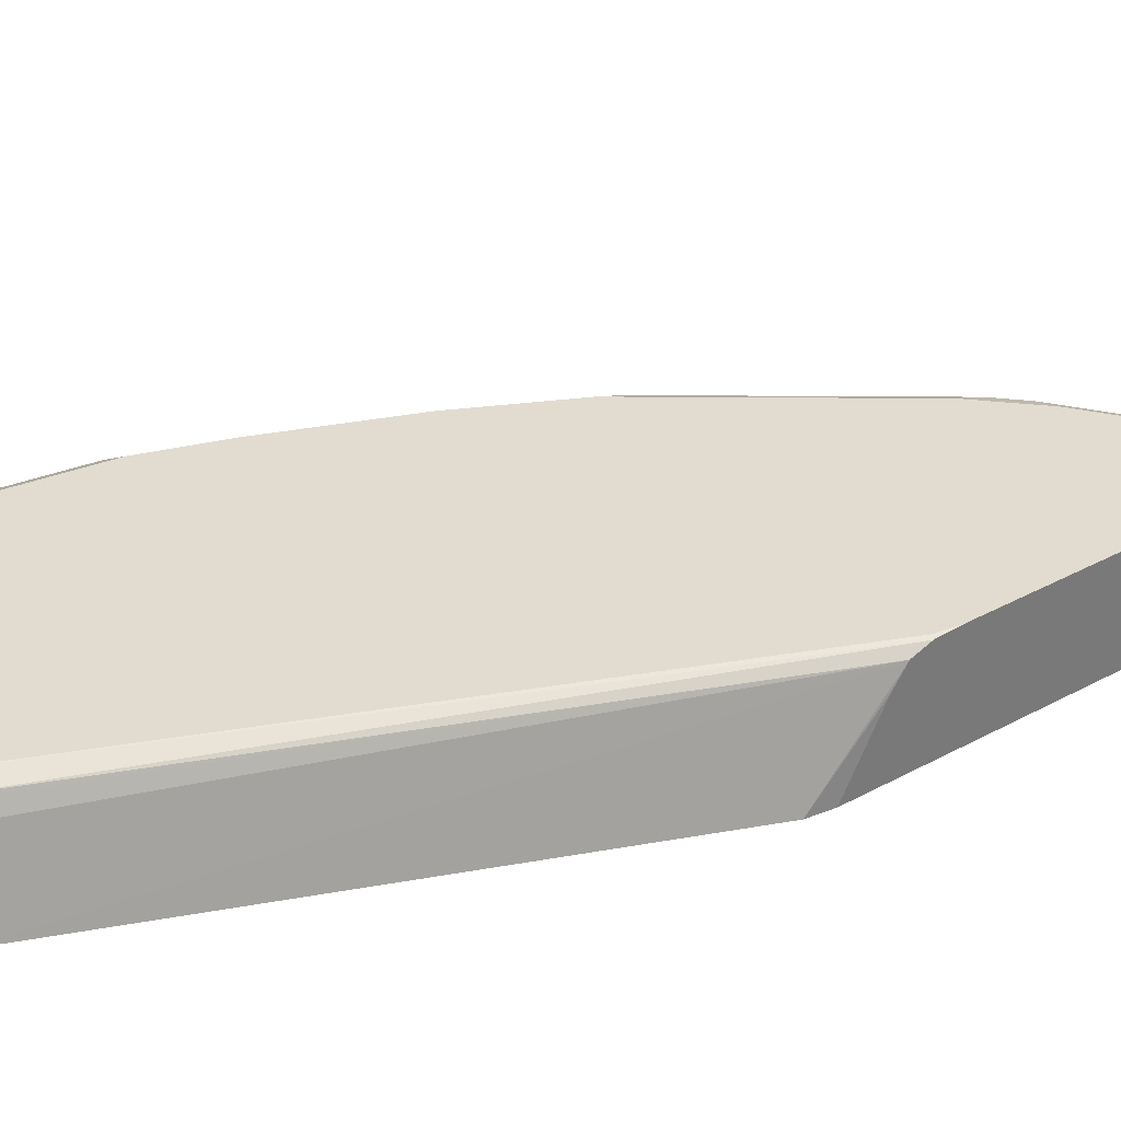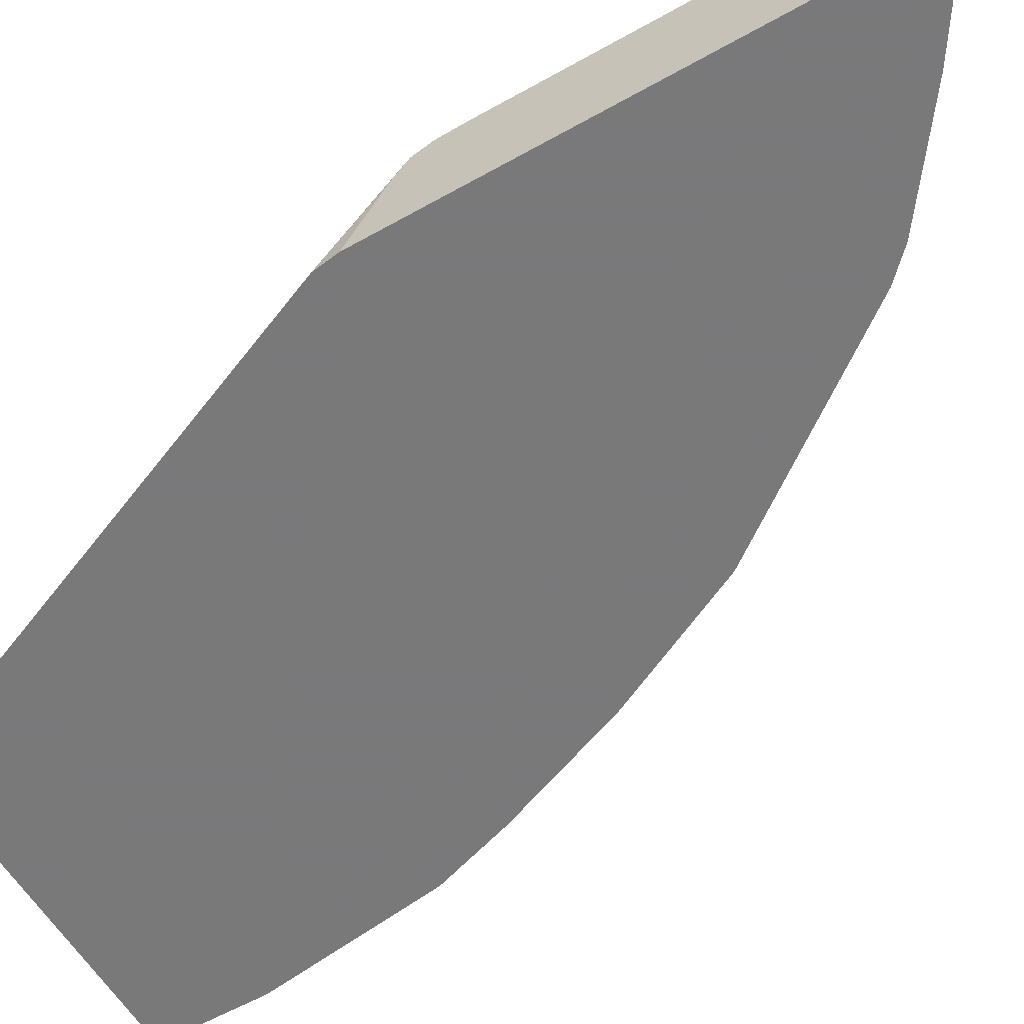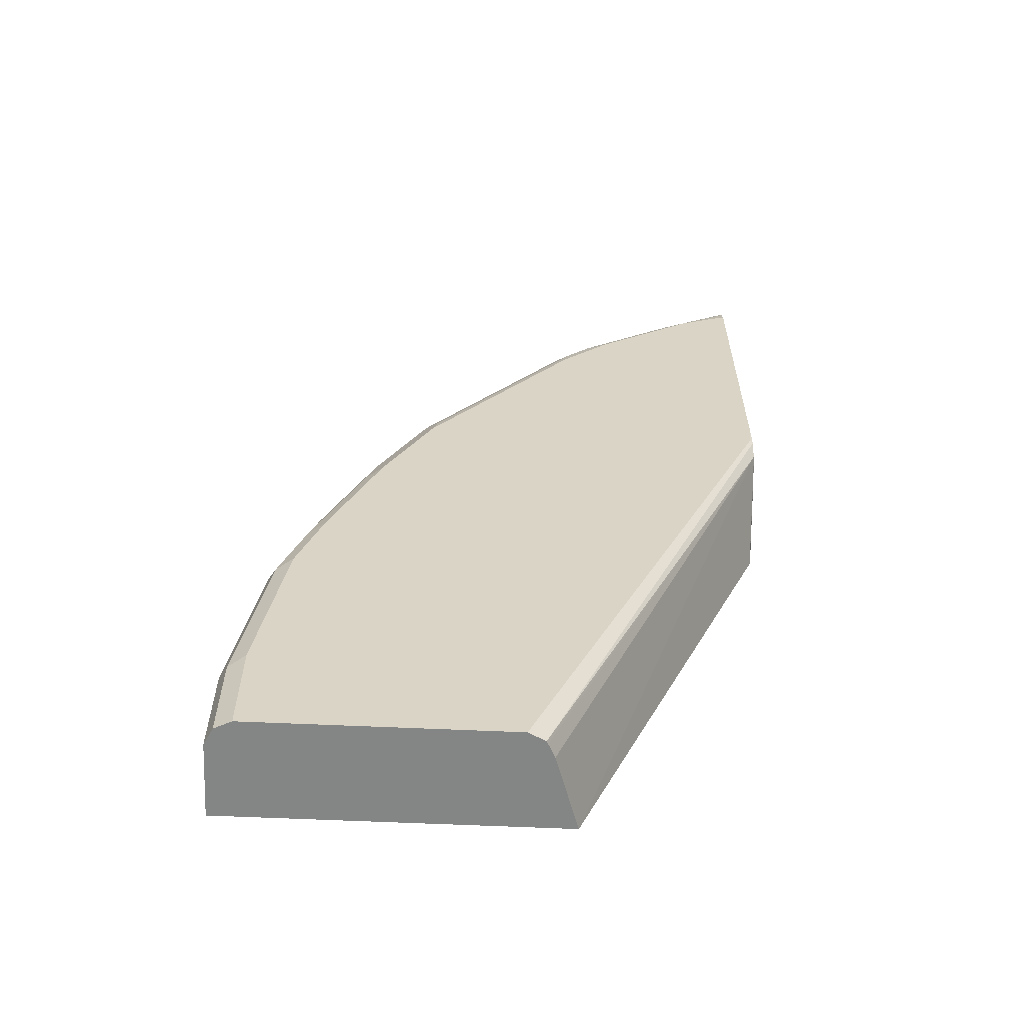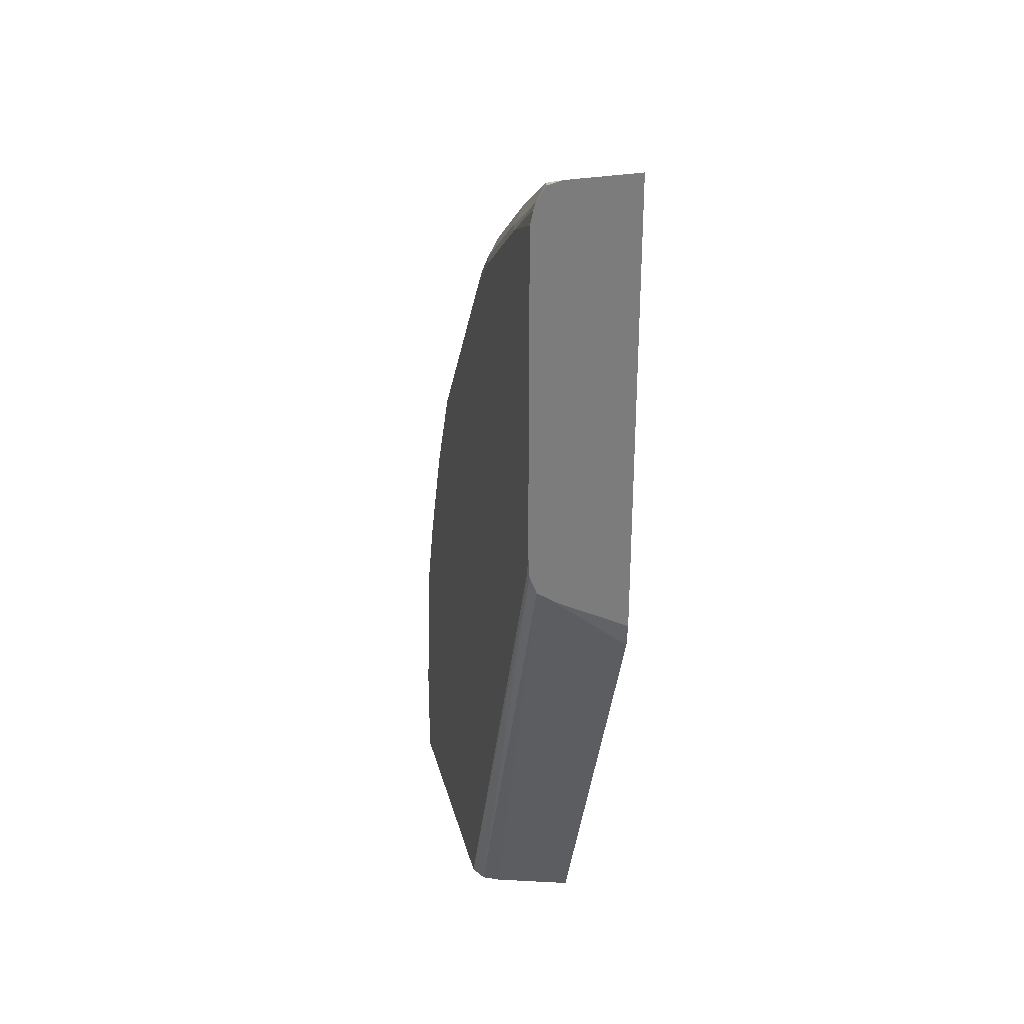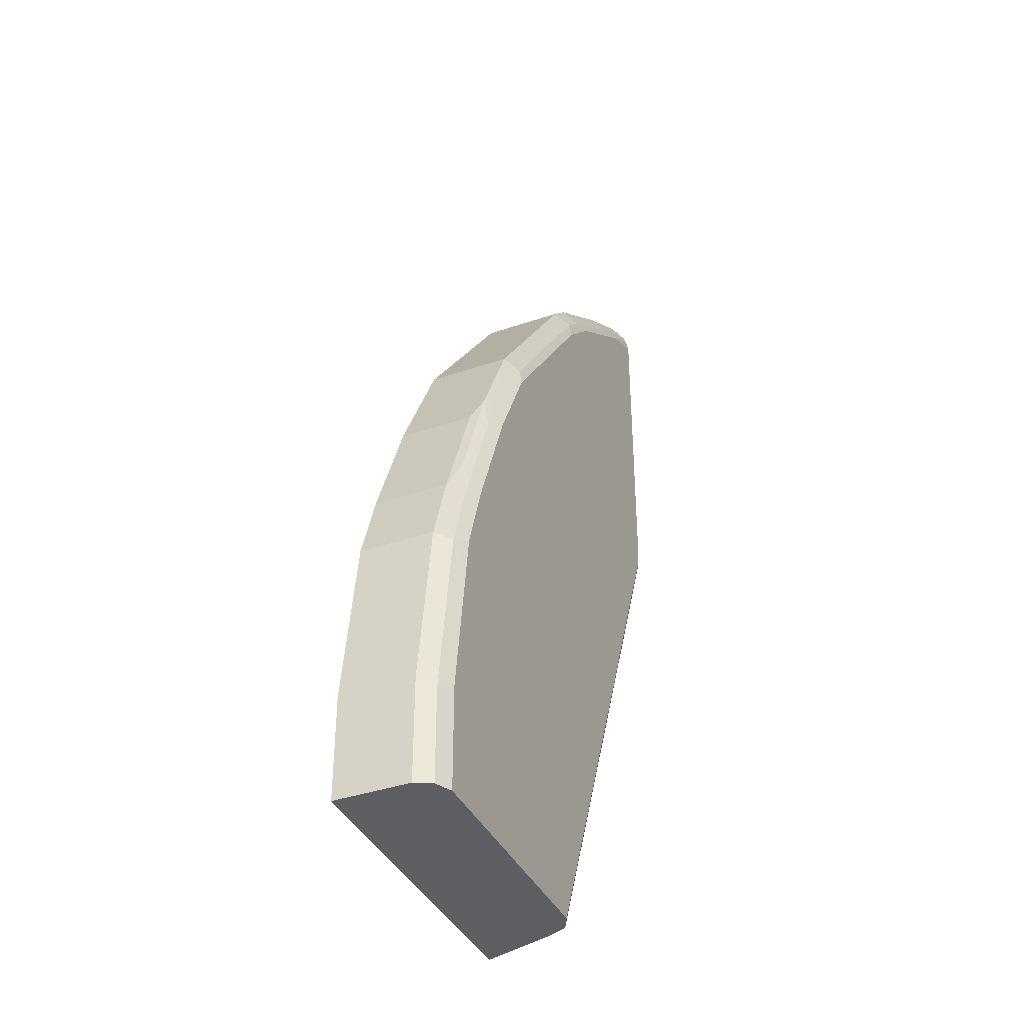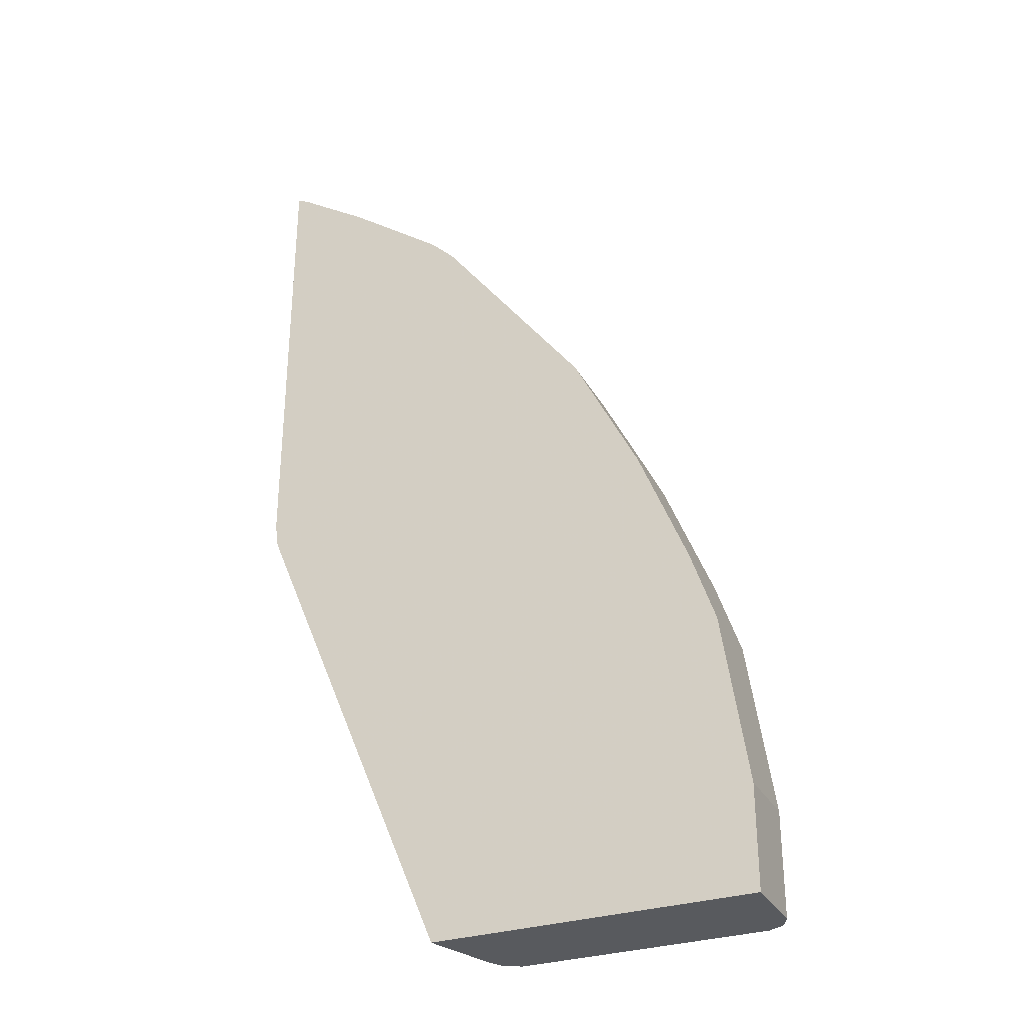
<metadata>
{"format":"obj","ext":"obj","renderer":"f3d","projection":"perspective","resolution":1024,"background":"white","views":[{"elev":34.2,"azim":-126.3,"up":"+Y"},{"elev":-57.8,"azim":-59.6,"up":"+Y"},{"elev":-61.6,"azim":177.4,"up":"+Z"},{"elev":31.4,"azim":-103.9,"up":"+Z"},{"elev":-38.4,"azim":113.5,"up":"+Z"},{"elev":-31.0,"azim":24.6,"up":"+Z"}]}
</metadata>
<code>
v 0.9537 0.2073 0.08295
v 0.9537 0.1453 0.08295
v 0.9537 0.2073 -0.003423
v 0.9502 0.2143 -0.003423
v 0.9467 0.2211 0.07604
v 0.926 0.2211 0.2212
v 0.9329 0.2073 0.2281
v 0.9537 0.1453 -0.003423
v 0.9329 0.1453 0.2281
v 0.9467 0.2211 -0.003423
v 0.9329 0.228 0.08295
v 0.9122 0.228 0.2281
v 0.9053 0.2211 0.2834
v 0.8984 0.2142 0.318
v 0.9122 0.2073 0.2903
v 0.9121 0.1453 0.2904
v 0.6844 0.1453 -0.003423
v 0.9329 0.228 -0.003423
v 0.8914 0.228 0.2903
v 0.8638 0.2211 0.387
v 0.8569 0.2142 0.4215
v 0.8707 0.2073 0.394
v 0.8707 0.1453 0.394
v 0.5187 0.1453 0.3943
v 0.5158 0.2209 0.4586
v 0.7049 0.2073 -0.003423
v 0.7256 0.228 -0.003423
v 0.85 0.228 0.394
v 0.8085 0.228 0.4768
v 0.8189 0.2177 0.4872
v 0.8154 0.2142 0.5045
v 0.8362 0.2142 0.463
v 0.8154 0.1453 0.5045
v 0.5158 0.1453 0.4149
v 0.5158 0.2048 0.4469
v 0.5158 0.2192 0.4573
v 0.5158 0.2268 0.4743
v 0.7118 0.2211 -0.003423
v 0.7106 0.2188 -0.003423
v 0.5183 0.228 0.4768
v 0.8051 0.2246 0.4941
v 0.6842 0.228 0.6426
v 0.6911 0.2142 0.6703
v 0.6911 0.1453 0.6703
v 0.5158 0.1453 0.7994
v 0.5158 0.2271 0.4768
v 0.5158 0.228 0.4975
v 0.6807 0.2246 0.6599
v 0.6427 0.228 0.6841
v 0.6703 0.2142 0.6911
v 0.6703 0.1453 0.6911
v 0.5185 0.1453 0.7981
v 0.5158 0.2048 0.7994
v 0.5158 0.228 0.7671
v 0.66 0.2246 0.6807
v 0.5598 0.228 0.7463
v 0.5874 0.2142 0.7532
v 0.5874 0.1453 0.7532
v 0.5252 0.1453 0.7946
v 0.5252 0.2142 0.7946
v 0.5158 0.2161 0.7965
v 0.5158 0.2255 0.7796
v 0.5183 0.228 0.7671
v 0.5771 0.2246 0.7429
v 0.5158 0.2241 0.7839
v 0.5158 0.2237 0.7852
f 25 62 54
f 25 54 47
f 25 47 46
f 25 46 37
f 25 37 38
f 25 39 26
f 27 38 37
f 27 37 40
f 29 41 31
f 25 65 62
f 29 31 30
f 29 42 48
f 25 38 39
f 25 66 65
f 24 34 35
f 25 53 61
f 25 45 53
f 25 34 45
f 25 35 34
f 25 36 35
f 24 36 25
f 24 35 36
f 22 33 23
f 22 31 33
f 22 32 31
f 21 32 22
f 20 32 21
f 29 48 41
f 20 31 32
f 25 61 66
f 31 41 48
f 53 60 61
f 31 43 44
f 20 30 31
f 60 64 66
f 60 66 61
f 57 59 58
f 57 60 59
f 57 64 60
f 56 66 64
f 56 65 66
f 56 62 65
f 56 63 62
f 54 62 63
f 52 60 53
f 52 59 60
f 50 58 51
f 50 57 58
f 50 64 57
f 50 55 64
f 49 64 55
f 49 56 64
f 45 52 53
f 43 51 44
f 43 50 51
f 43 55 50
f 43 48 55
f 42 55 48
f 42 49 55
f 40 46 47
f 37 46 40
f 31 44 33
f 31 48 43
f 20 29 30
f 1 5 6
f 17 25 26
f 3 10 4
f 3 18 10
f 3 27 18
f 3 38 27
f 3 39 38
f 3 26 39
f 3 17 26
f 3 8 17
f 2 17 8
f 2 24 17
f 2 34 24
f 2 45 34
f 2 52 45
f 4 10 5
f 2 59 52
f 2 51 58
f 2 44 51
f 2 33 44
f 2 23 33
f 2 16 23
f 2 9 16
f 1 9 2
f 1 7 9
f 1 6 7
f 1 4 5
f 20 28 29
f 1 8 3
f 1 2 8
f 2 58 59
f 5 10 18
f 1 3 4
f 5 11 6
f 5 18 11
f 17 24 25
f 15 22 16
f 14 22 15
f 14 21 22
f 14 20 21
f 13 20 14
f 13 28 20
f 13 19 28
f 11 19 12
f 11 28 19
f 11 29 28
f 11 42 29
f 11 49 42
f 16 22 23
f 11 63 56
f 11 56 49
f 6 13 14
f 6 14 7
f 6 11 12
f 7 14 15
f 7 15 16
f 6 19 13
f 11 18 27
f 11 54 63
f 7 16 9
f 6 12 19
f 11 40 47
f 11 27 40
f 11 47 54

</code>
